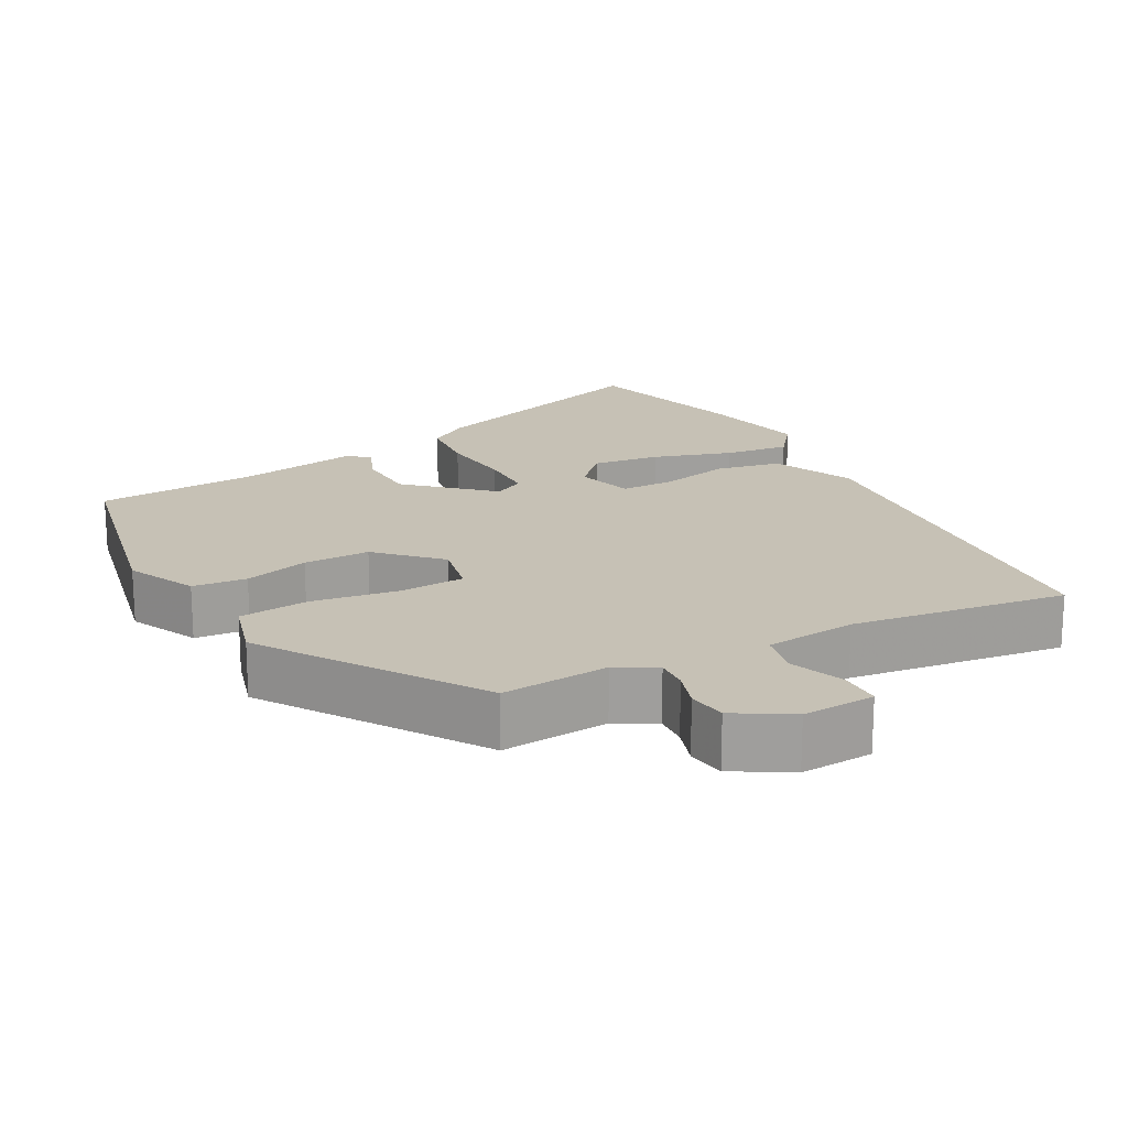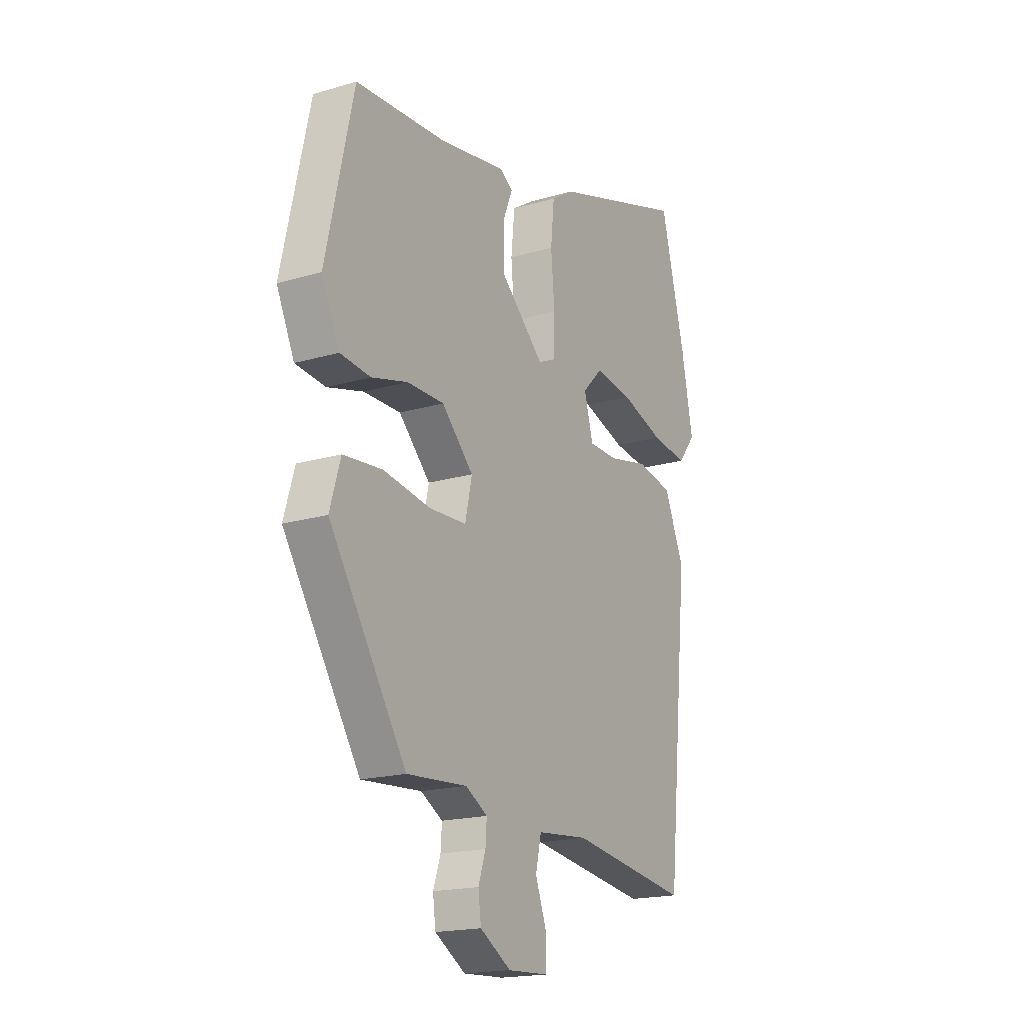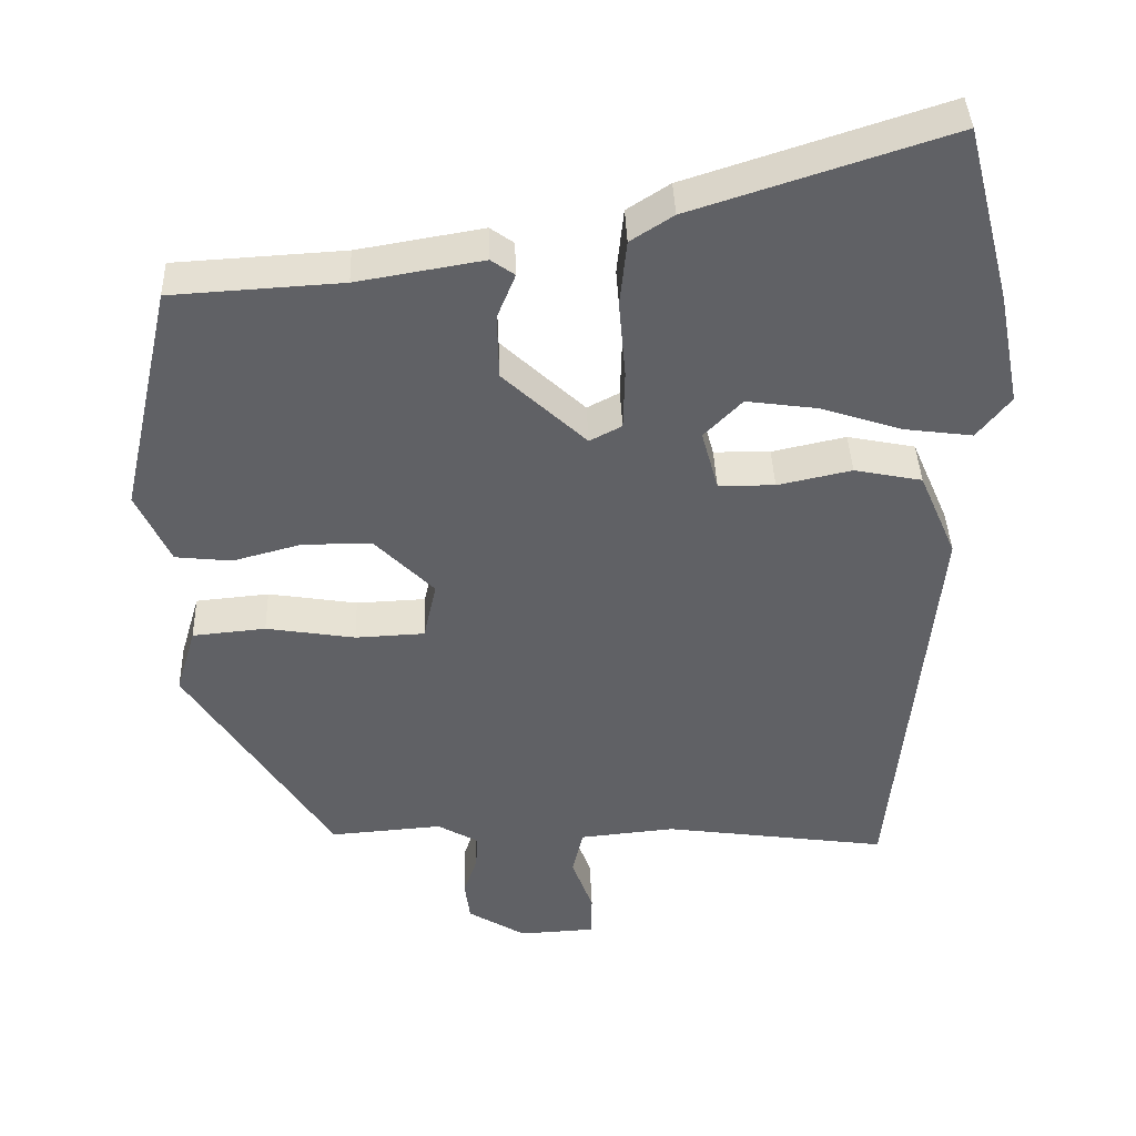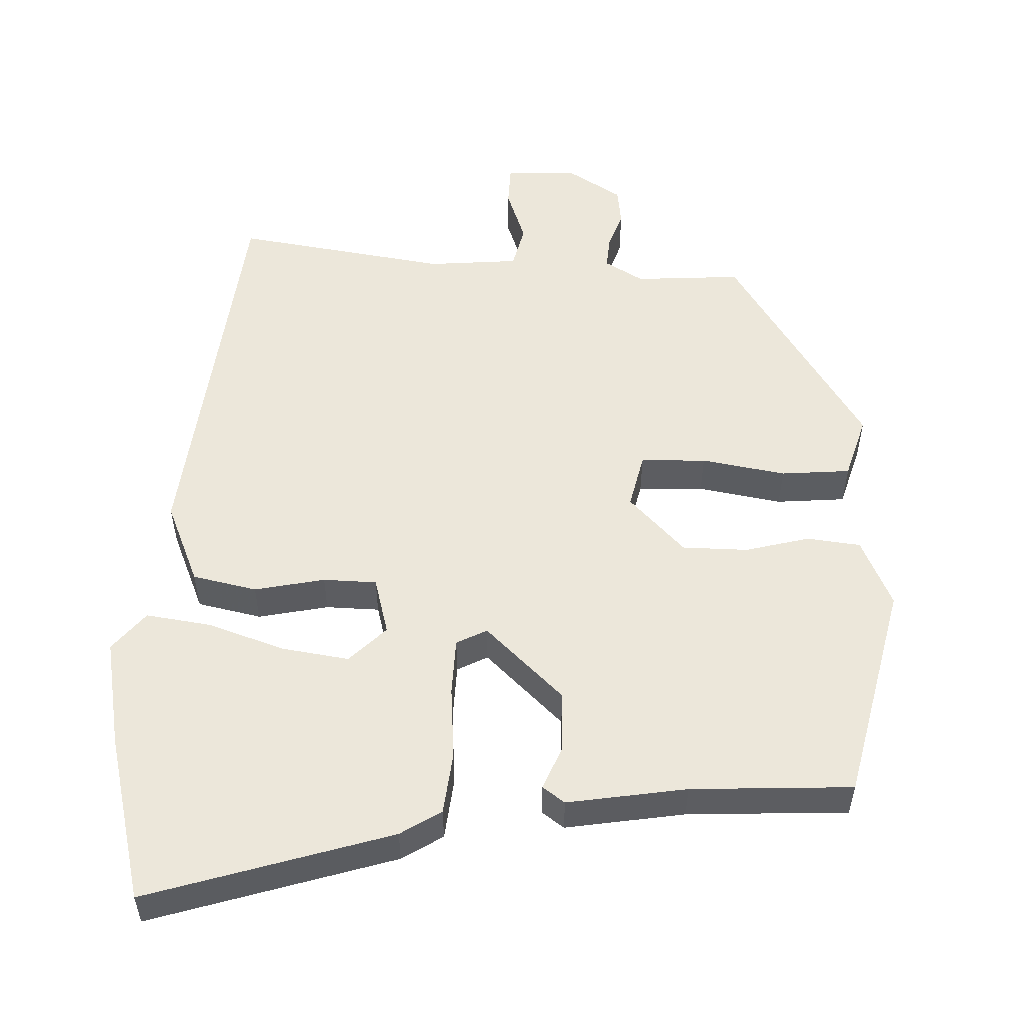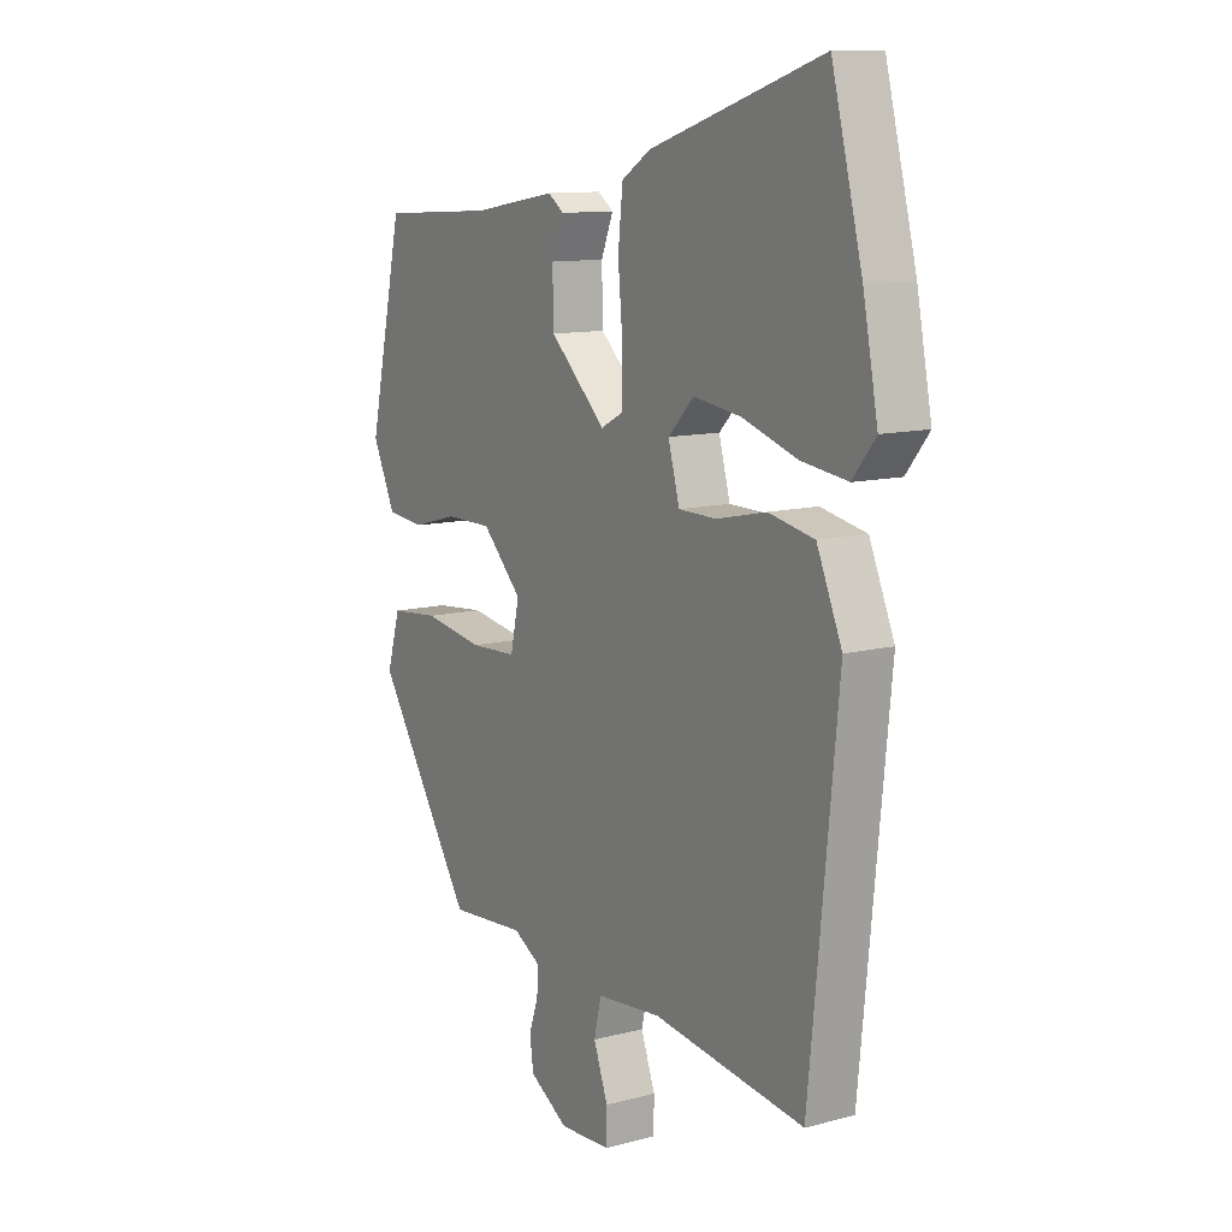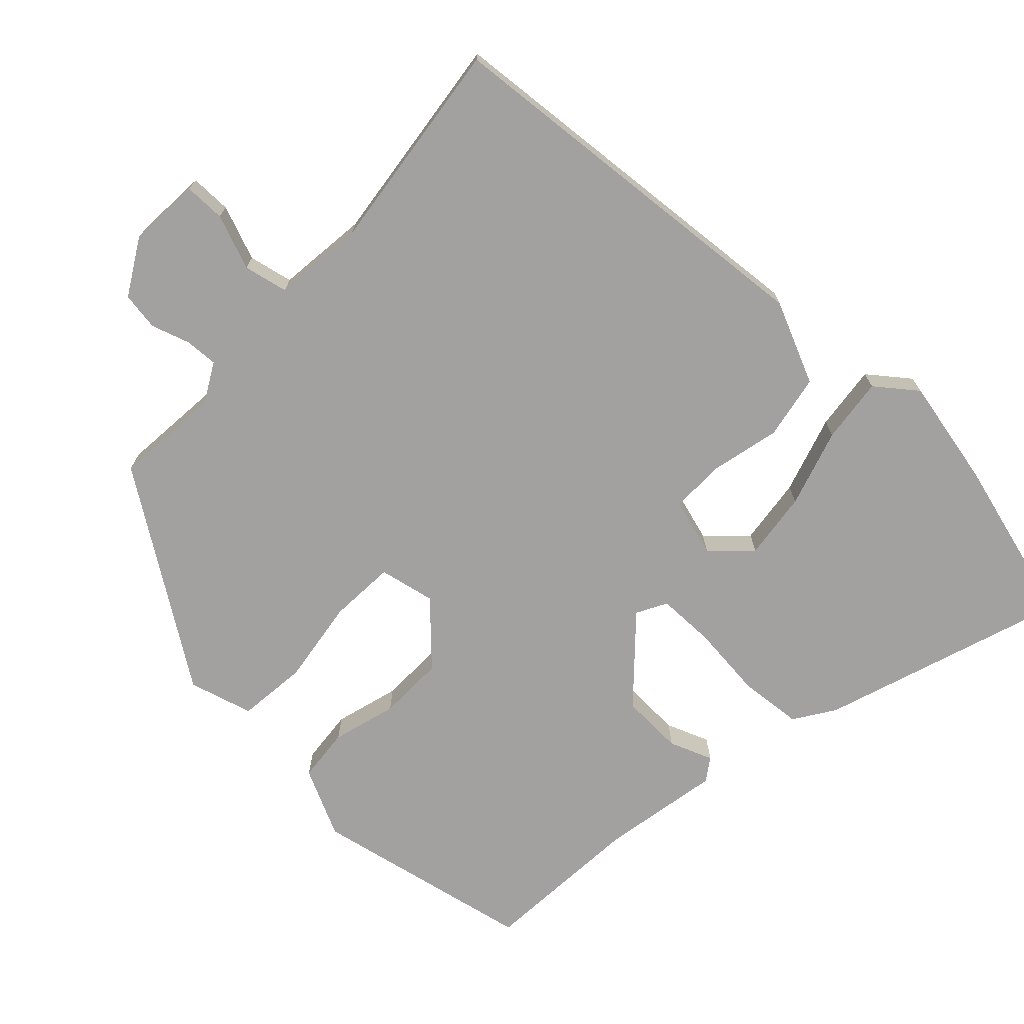
<metadata>
{"format":"obj","ext":"obj","renderer":"f3d","projection":"perspective","resolution":1024,"background":"white","views":[{"elev":18.8,"azim":151.1,"up":"+Y"},{"elev":-18.4,"azim":119.7,"up":"+Z"},{"elev":39.9,"azim":178.0,"up":"+Z"},{"elev":53.7,"azim":2.6,"up":"+Y"},{"elev":11.3,"azim":-122.6,"up":"+Z"},{"elev":-72.2,"azim":-134.3,"up":"+Y"}]}
</metadata>
<code>
v 0.481 0.07 0.445
v 0.549 0.07 0.14
v 0.505 0.07 0.045
v 0.431 0.07 0.037
v 0.342 0.07 0.061
v 0.251 0.07 0.061
v 0.173 0.07 -0.018
v 0.19 0.07 -0.095
v 0.281 0.07 -0.099
v 0.398 0.07 -0.08
v 0.494 0.07 -0.089
v 0.52 0.07 -0.177
v 0.331 0.07 -0.468
v 0.183 0.07 -0.457
v 0.129 0.07 -0.488
v 0.132 0.07 -0.533
v 0.15 0.07 -0.586
v 0.143 0.07 -0.639
v 0.067 0.07 -0.685
v -0.033 0.07 -0.68
v -0.034 0.07 -0.623
v -0.006 0.07 -0.547
v -0.02 0.07 -0.486
v -0.146 0.07 -0.474
v -0.442 0.07 -0.516
v -0.497 0.07 0.03
v -0.448 0.07 0.144
v -0.359 0.07 0.162
v -0.262 0.07 0.141
v -0.188 0.07 0.142
v -0.166 0.07 0.222
v -0.216 0.07 0.273
v -0.309 0.07 0.26
v -0.416 0.07 0.225
v -0.506 0.07 0.213
v -0.55 0.07 0.268
v -0.521 0.07 0.418
v -0.461 0.07 0.651
v -0.125 0.07 0.543
v -0.069 0.07 0.507
v -0.06 0.07 0.42
v -0.069 0.07 0.318
v -0.067 0.07 0.239
v -0.025 0.07 0.217
v 0.084 0.07 0.319
v 0.086 0.07 0.405
v 0.062 0.07 0.464
v 0.093 0.07 0.486
v 0.258 0.07 0.458
v 0.481 0 0.445
v 0.549 0 0.14
v 0.505 0 0.045
v 0.431 0 0.037
v 0.342 0 0.061
v 0.251 0 0.061
v 0.173 0 -0.018
v 0.19 0 -0.095
v 0.281 0 -0.099
v 0.398 0 -0.08
v 0.494 0 -0.089
v 0.52 0 -0.177
v 0.331 0 -0.468
v 0.183 0 -0.457
v 0.129 0 -0.488
v 0.132 0 -0.533
v 0.15 0 -0.586
v 0.143 0 -0.639
v 0.067 0 -0.685
v -0.033 0 -0.68
v -0.034 0 -0.623
v -0.006 0 -0.547
v -0.02 0 -0.486
v -0.146 0 -0.474
v -0.442 0 -0.516
v -0.497 0 0.03
v -0.448 0 0.144
v -0.359 0 0.162
v -0.262 0 0.141
v -0.188 0 0.142
v -0.166 0 0.222
v -0.216 0 0.273
v -0.309 0 0.26
v -0.416 0 0.225
v -0.506 0 0.213
v -0.55 0 0.268
v -0.521 0 0.418
v -0.461 0 0.651
v -0.125 0 0.543
v -0.069 0 0.507
v -0.06 0 0.42
v -0.069 0 0.318
v -0.067 0 0.239
v -0.025 0 0.217
v 0.084 0 0.319
v 0.086 0 0.405
v 0.062 0 0.464
v 0.093 0 0.486
v 0.258 0 0.458
f 46 47 48 49
f 45 46 49 1
f 44 45 1 2
f 39 40 41 42
f 39 42 43
f 38 39 43
f 37 38 43
f 33 34 35 36
f 32 33 36 37
f 26 27 28 29
f 24 25 26 29
f 23 24 29 30
f 19 20 21 22
f 19 22 23
f 16 17 18 19
f 15 16 19 23
f 14 15 23 30
f 9 10 11 12
f 8 9 12 13
f 2 3 4 5
f 44 2 5 6
f 32 37 43 44
f 31 32 44 6
f 30 31 6 7
f 8 13 14 30
f 7 8 30
f 98 97 96 95
f 50 98 95 94
f 51 50 94 93
f 91 90 89 88
f 92 91 88
f 92 88 87
f 92 87 86
f 85 84 83 82
f 86 85 82 81
f 78 77 76 75
f 78 75 74 73
f 79 78 73 72
f 71 70 69 68
f 72 71 68
f 68 67 66 65
f 72 68 65 64
f 79 72 64 63
f 61 60 59 58
f 62 61 58 57
f 54 53 52 51
f 55 54 51 93
f 93 92 86 81
f 55 93 81 80
f 56 55 80 79
f 79 63 62 57
f 79 57 56
f 1 50 51 2
f 2 51 52 3
f 3 52 53 4
f 4 53 54 5
f 5 54 55 6
f 6 55 56 7
f 7 56 57 8
f 8 57 58 9
f 9 58 59 10
f 10 59 60 11
f 11 60 61 12
f 12 61 62 13
f 13 62 63 14
f 14 63 64 15
f 15 64 65 16
f 16 65 66 17
f 17 66 67 18
f 18 67 68 19
f 19 68 69 20
f 20 69 70 21
f 21 70 71 22
f 22 71 72 23
f 23 72 73 24
f 24 73 74 25
f 25 74 75 26
f 26 75 76 27
f 27 76 77 28
f 28 77 78 29
f 29 78 79 30
f 30 79 80 31
f 31 80 81 32
f 32 81 82 33
f 33 82 83 34
f 34 83 84 35
f 35 84 85 36
f 36 85 86 37
f 37 86 87 38
f 38 87 88 39
f 39 88 89 40
f 40 89 90 41
f 41 90 91 42
f 42 91 92 43
f 43 92 93 44
f 44 93 94 45
f 45 94 95 46
f 46 95 96 47
f 47 96 97 48
f 48 97 98 49
f 49 98 50 1

</code>
